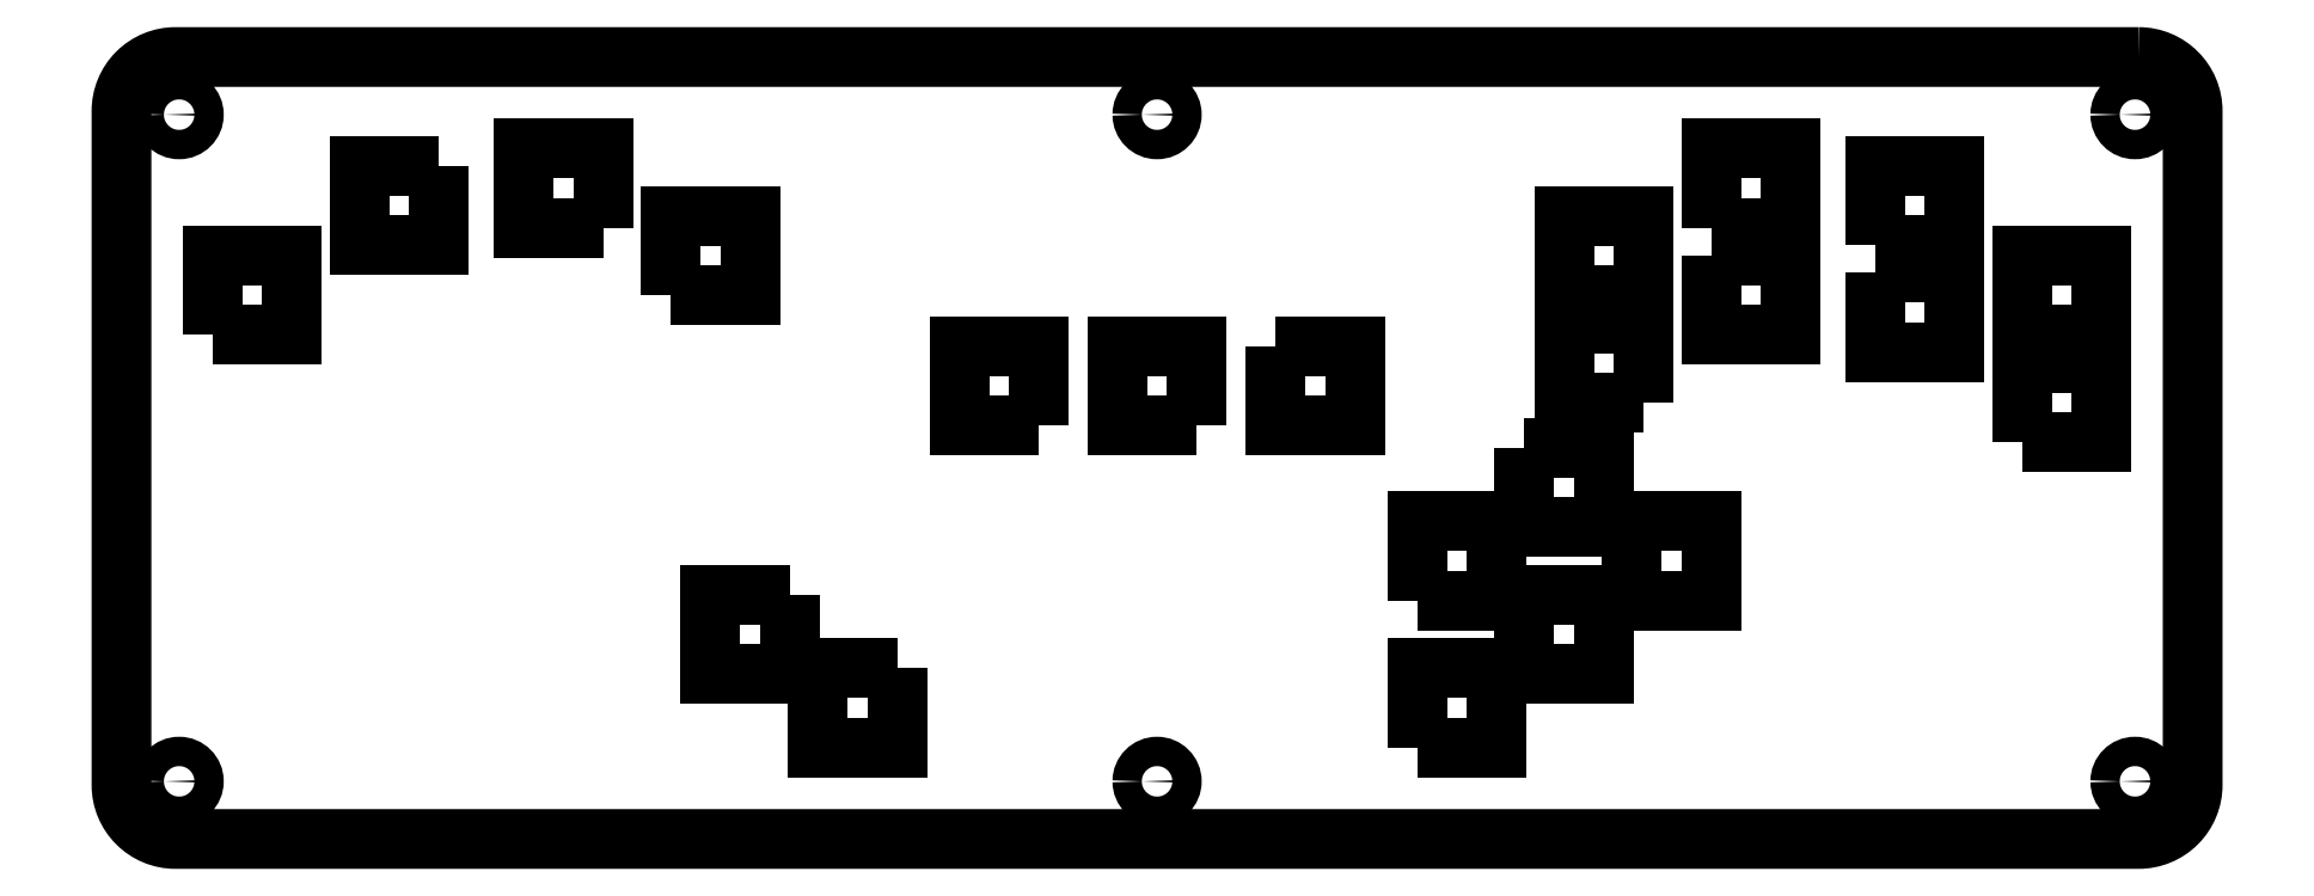
<metadata>
{"format":"dxf","ext":"dxf","renderer":"ezdxf+matplotlib","layout":"modelspace","background":"white","min_lineweight":24,"dpi":150}
</metadata>
<code>
0
SECTION
2
ENTITIES
0
LWPOLYLINE
8
0
90
4
70
1
43
0
10
-98
20
37
10
-112
20
37
10
-112
20
51
10
-98
20
51
0
LWPOLYLINE
8
0
90
4
70
1
43
0
10
-46
20
-41
10
-46
20
-55
10
-60
20
-55
10
-60
20
-41
0
LWPOLYLINE
8
0
90
4
70
1
43
0
10
7
20
2
10
-7
20
2
10
-7
20
16
10
7
20
16
0
LWPOLYLINE
8
0
90
4
70
1
43
0
10
79
20
-28
10
65
20
-28
10
65
20
-42
10
79
20
-42
0
LWPOLYLINE
8
0
90
4
70
1
43
0
10
-86
20
25
10
-72
20
25
10
-72
20
39
10
-86
20
39
0
LWPOLYLINE
8
0
90
4
70
1
43
0
10
-127
20
48
10
-141
20
48
10
-141
20
34
10
-127
20
34
0
LWPOLYLINE
8
0
90
4
70
1
43
0
10
127
20
29
10
141
20
29
10
141
20
15
10
127
20
15
0
LWPOLYLINE
8
0
90
4
70
1
43
0
10
86
20
6
10
86
20
20
10
72
20
20
10
72
20
6
0
LWPOLYLINE
8
0
90
4
70
1
43
0
10
98
20
37
10
112
20
37
10
112
20
51
10
98
20
51
0
LWPOLYLINE
8
0
90
4
70
1
43
0
10
-167
20
18
10
-153
20
18
10
-153
20
32
10
-167
20
32
0
LWPOLYLINE
8
0
90
4
70
1
43
0
10
-65
20
-28
10
-79
20
-28
10
-79
20
-42
10
-65
20
-42
0
LWPOLYLINE
8
0
90
4
70
1
43
0
10
46
20
-55
10
60
20
-55
10
60
20
-41
10
46
20
-41
0
LWPOLYLINE
8
0
90
4
70
1
43
0
10
84
20
-29
10
98
20
-29
10
98
20
-15
10
84
20
-15
0
LWPOLYLINE
8
0
90
4
70
1
43
0
10
21
20
16
10
21
20
2
10
35
20
2
10
35
20
16
0
LWPOLYLINE
8
0
90
4
70
1
43
0
10
-21
20
2
10
-21
20
16
10
-35
20
16
10
-35
20
2
0
CIRCLE
8
0
10
173
20
57
30
-4.021e-11
40
2.6
210
-9.423e-12
220
1.225e-16
230
-1
0
LWPOLYLINE
8
0
90
4
70
1
43
0
10
46
20
-29
10
60
20
-29
10
60
20
-15
10
46
20
-15
0
LWPOLYLINE
8
0
90
4
70
1
43
0
10
65
20
-2
10
65
20
-16
10
79
20
-16
10
79
20
-2
0
LWPOLYLINE
8
0
90
4
70
1
43
0
10
98
20
32
10
98
20
18
10
112
20
18
10
112
20
32
0
LWPOLYLINE
8
0
90
4
70
1
43
0
10
153
20
-1
10
167
20
-1
10
167
20
13
10
153
20
13
0
CIRCLE
8
0
10
-173
20
-61
30
1.253e-12
40
2.6
210
-9.423e-12
220
1.225e-16
230
-1
0
LWPOLYLINE
8
0
90
4
70
1
43
0
10
153
20
18
10
167
20
18
10
167
20
32
10
153
20
32
0
LWPOLYLINE
8
0
90
4
70
1
43
0
10
127
20
34
10
141
20
34
10
141
20
48
10
127
20
48
0
LWPOLYLINE
8
0
90
4
70
1
43
0
10
86
20
25
10
86
20
39
10
72
20
39
10
72
20
25
0
CIRCLE
8
0
10
173
20
-61
30
-4.021e-11
40
2.6
210
-9.423e-12
220
1.225e-16
230
-1
0
CIRCLE
8
0
10
2.129e-10
20
-61
30
-1.948e-11
40
2.6
210
-9.423e-12
220
1.225e-16
230
-1
0
CIRCLE
8
0
10
-1.867e-10
20
57
30
-1.948e-11
40
2.6
210
-9.423e-12
220
1.225e-16
230
-1
0
CIRCLE
8
0
10
-173
20
57
30
1.252e-12
40
2.6
210
-9.423e-12
220
1.225e-16
230
-1
0
LWPOLYLINE
8
0
90
8
70
1
43
0
10
173.7
20
67.2
42
-0.4142
10
183.2
20
57.65
10
183.2
20
-61.65
42
-0.4142
10
173.6
20
-71.2
10
-173.7
20
-71.2
42
-0.4142
10
-183.2
20
-61.65
10
-183.2
20
57.65
42
-0.4142
10
-173.6
20
67.2
0
ENDSEC
0
EOF

</code>
